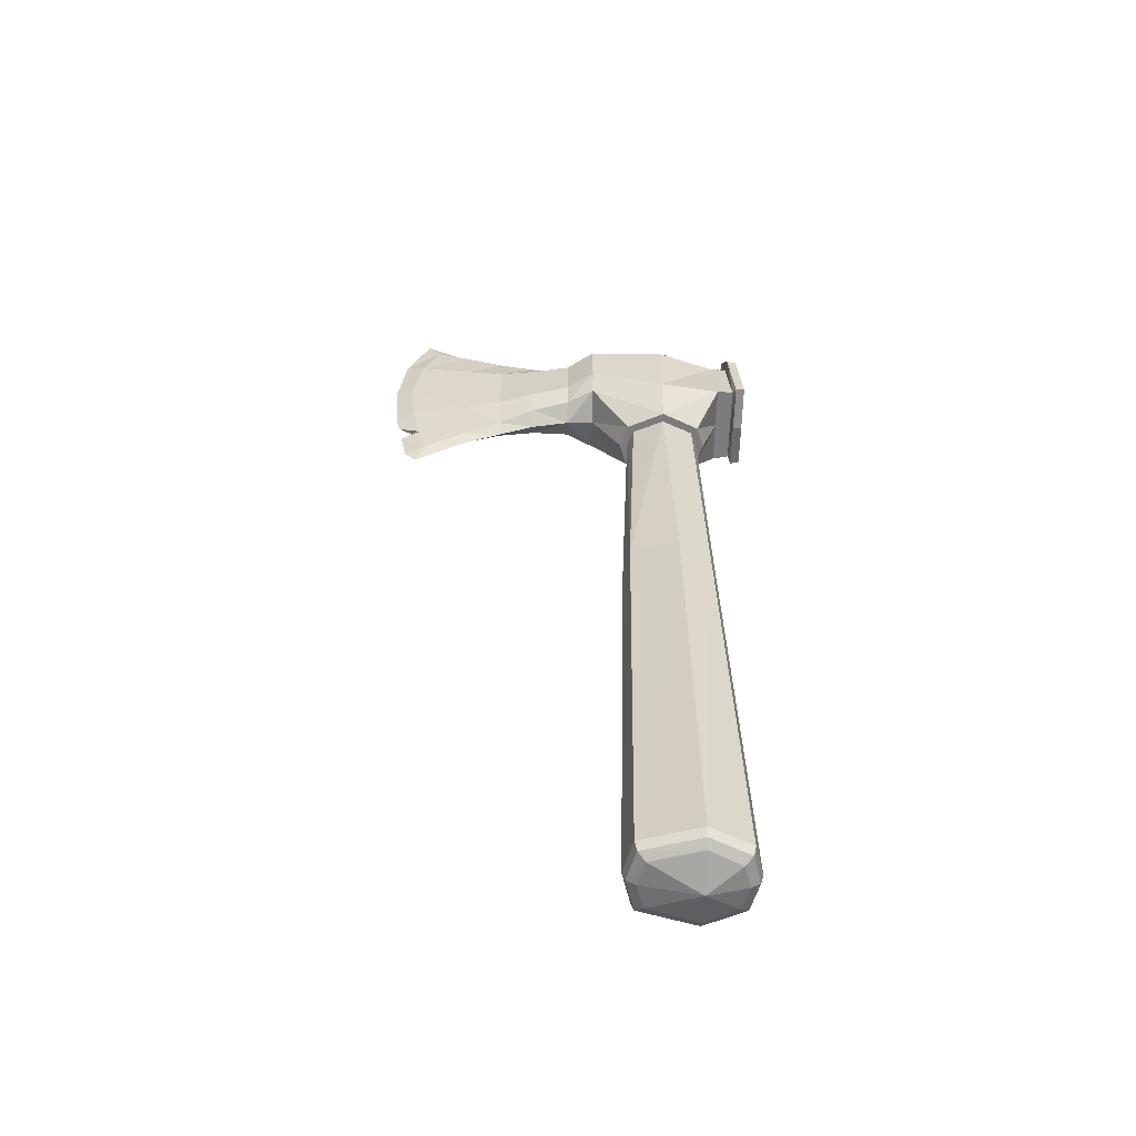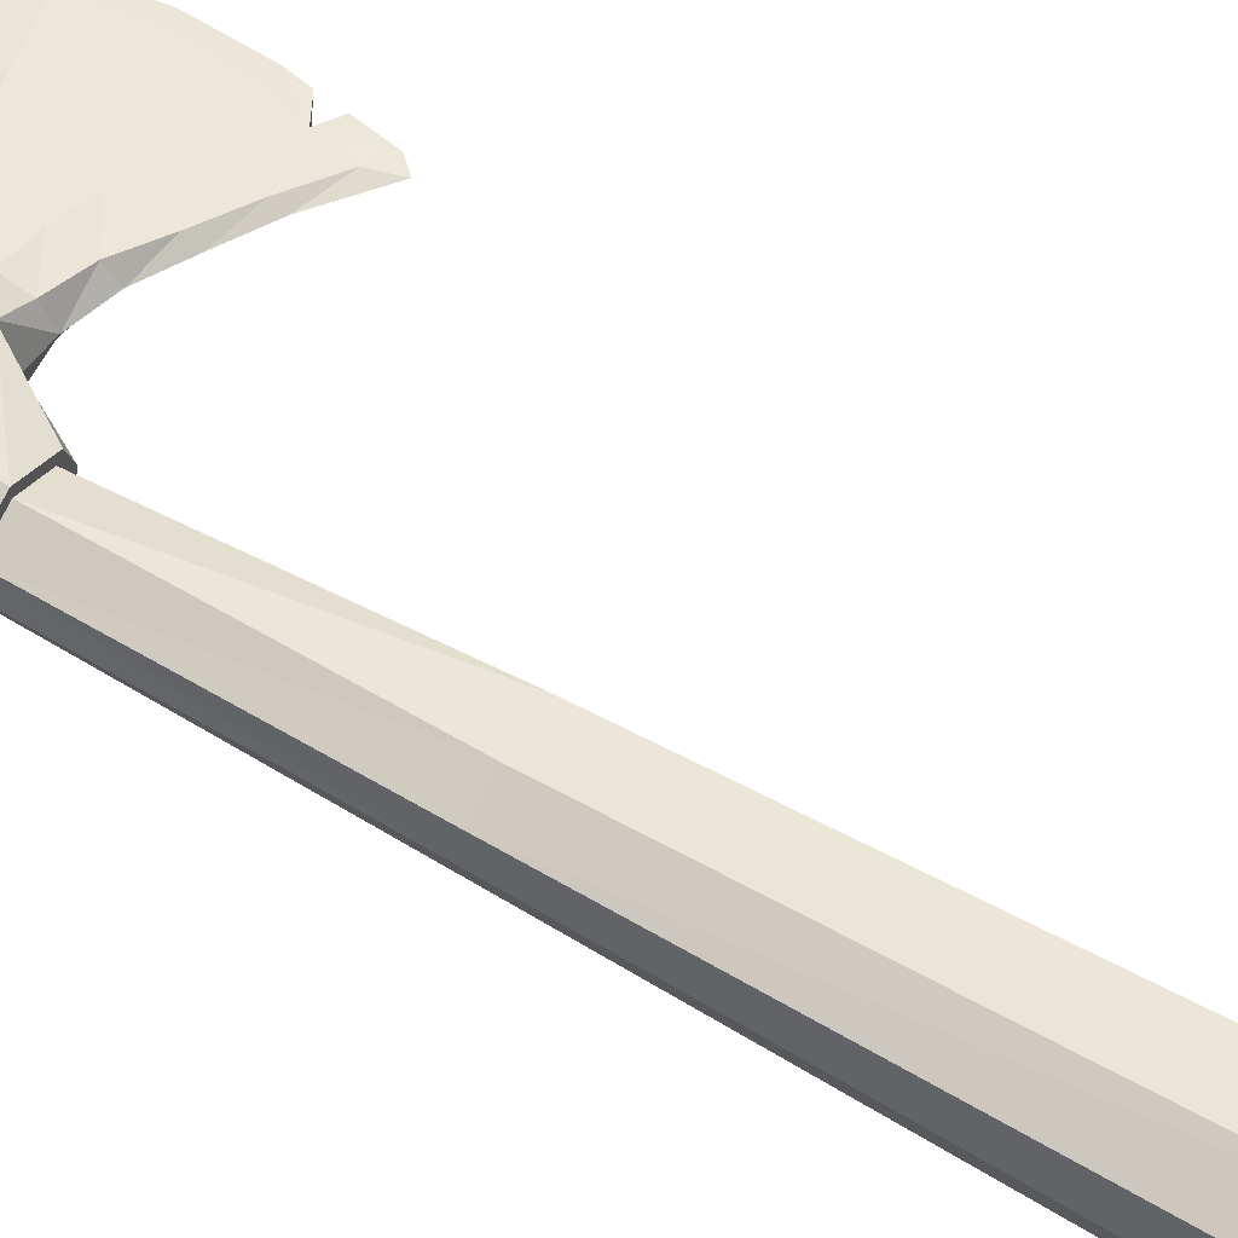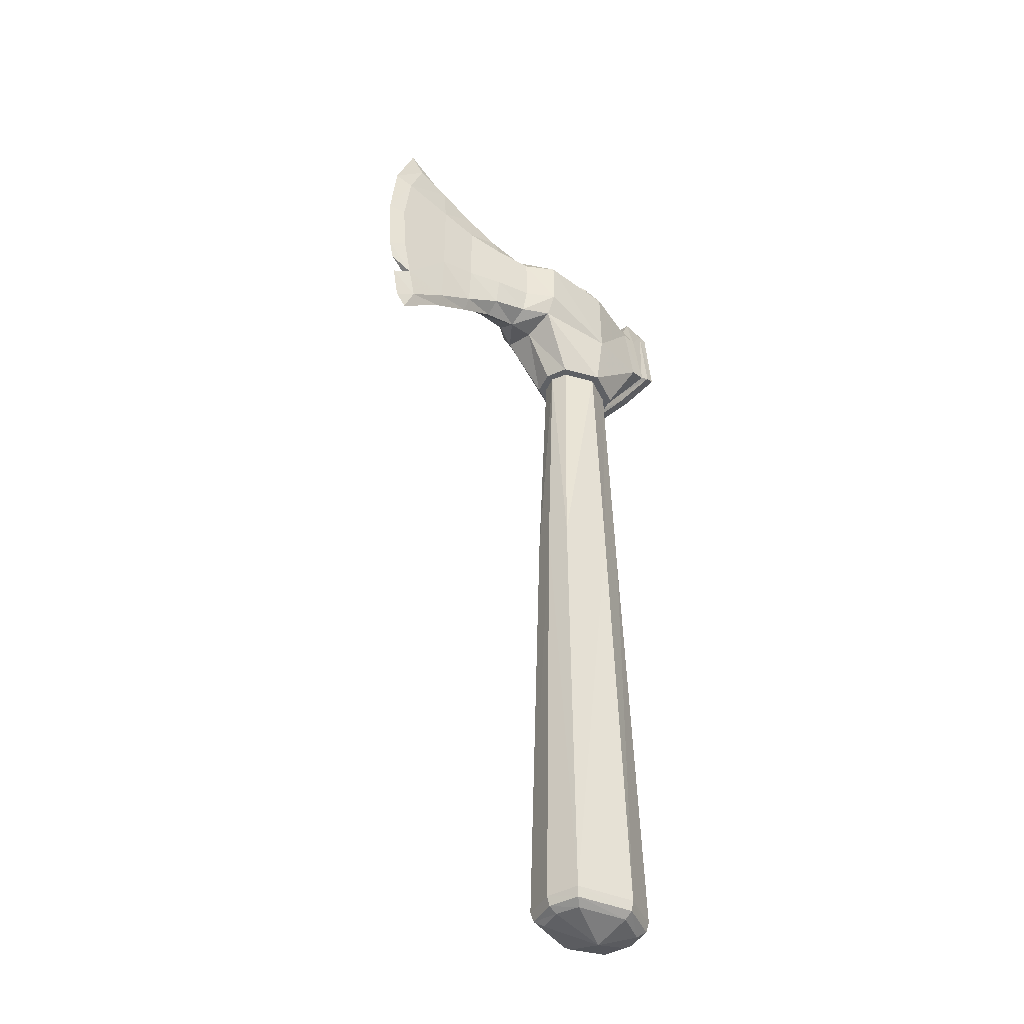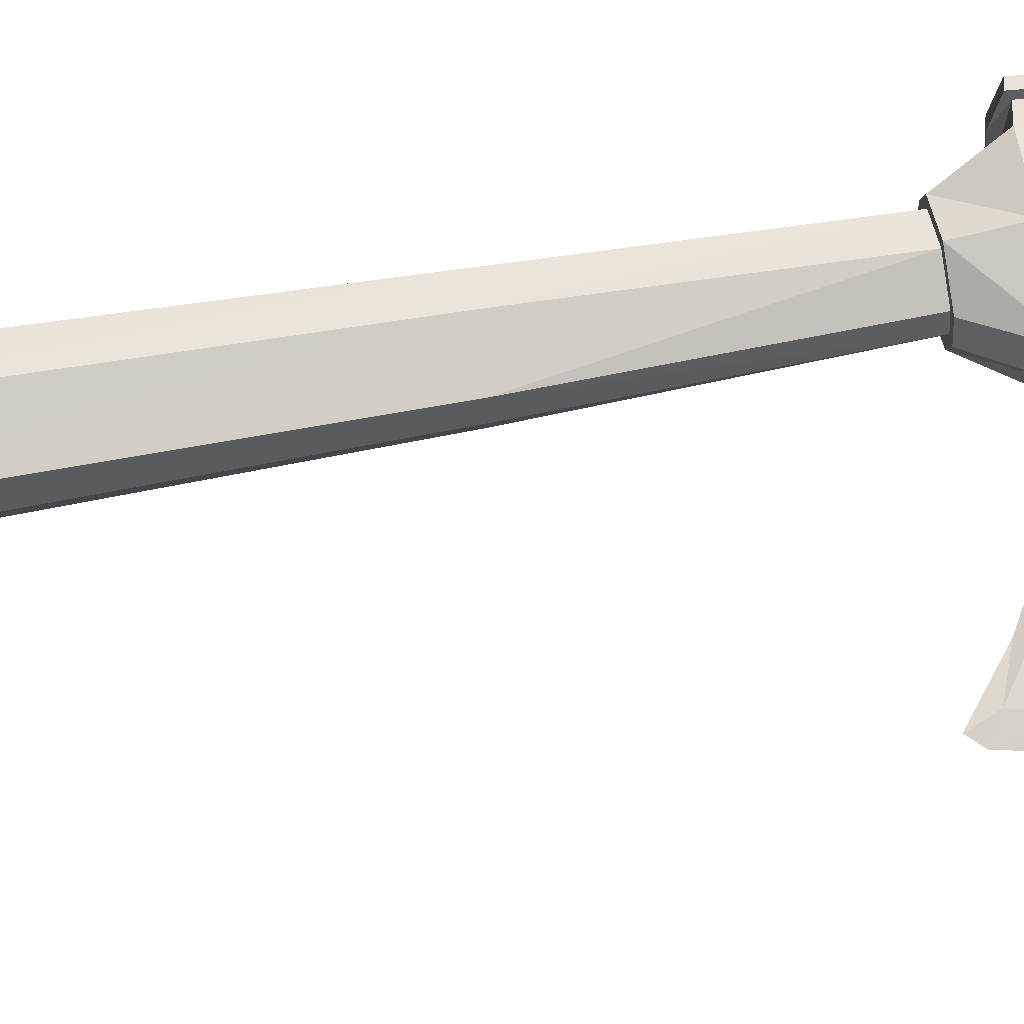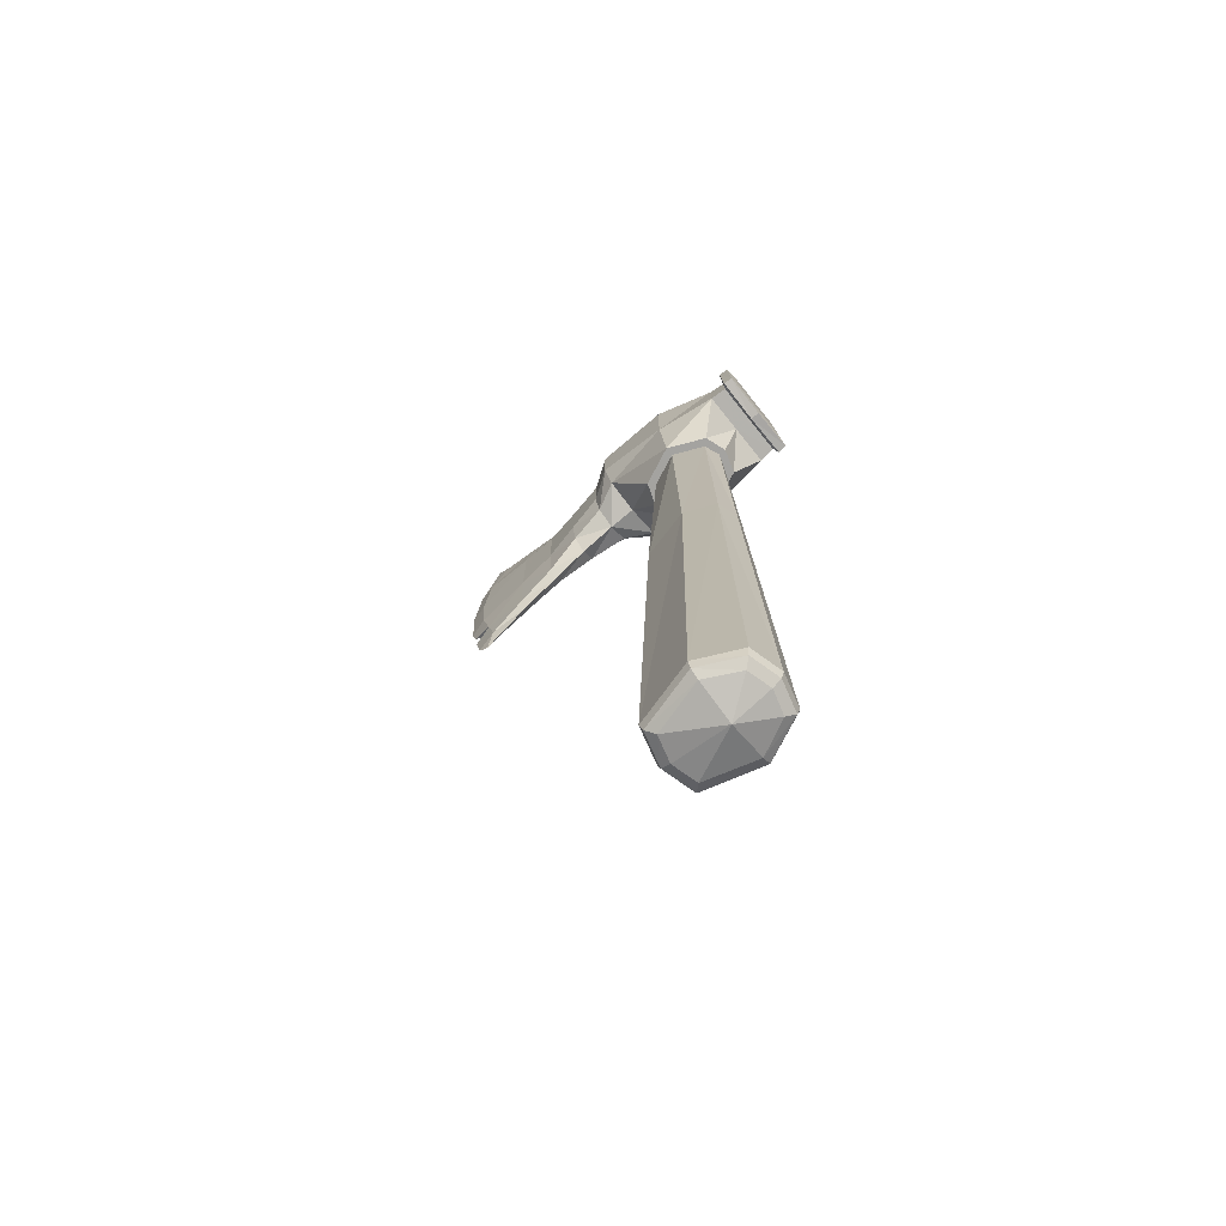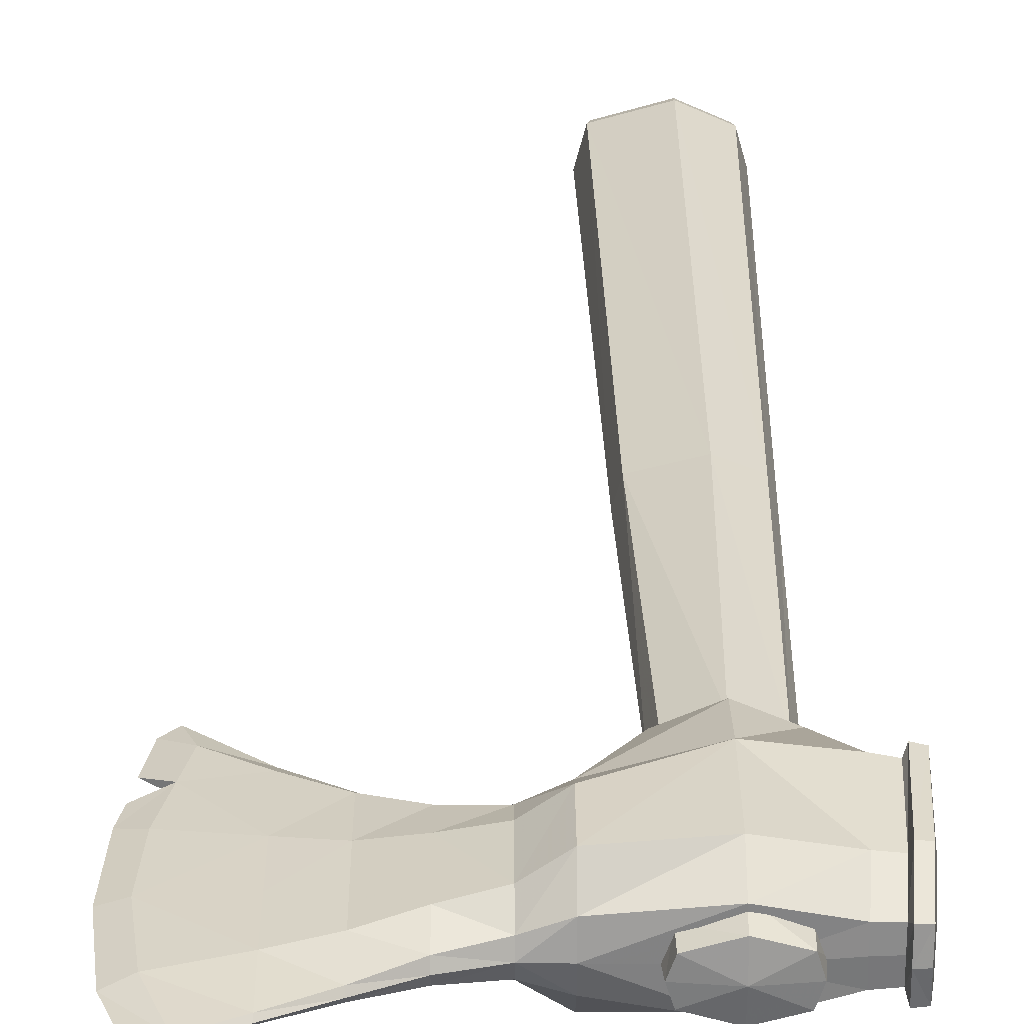
<metadata>
{"format":"obj","ext":"obj","renderer":"f3d","projection":"perspective","resolution":1024,"background":"white","views":[{"elev":-58.5,"azim":178.9,"up":"+Y"},{"elev":57.4,"azim":-58.9,"up":"+Z"},{"elev":-42.9,"azim":138.1,"up":"+Y"},{"elev":69.0,"azim":80.4,"up":"+Z"},{"elev":-73.0,"azim":-140.8,"up":"+Y"},{"elev":28.9,"azim":179.7,"up":"+Z"}]}
</metadata>
<code>
o Axe_Tomahawk
v 0.3199 5.443 0.2945
v 0.02438 4.917 0.2945
v -0.05666 4.917 0.06958
v 1.356 5.687 0.1847
v 0.9777 5.744 0.1051
v 0.9777 6.316 0.1077
v 0.9777 5.436 0.1522
v 0.5999 5.53 0.09274
v 0.5999 5.418 0.2945
v 0.3199 5.545 -0.04788
v -0.437 4.917 -0.09642
v -1.259 5.429 -0.1575
v -1.227 5.475 -0.0927
v -1.223 5.474 0.3051
v -1.057 5.444 0.3037
v -1.061 5.444 -0.1116
v -0.8139 4.917 0.07574
v -0.437 5.444 -0.1961
v 0.3199 5.758 -0.1605
v 0.5999 5.765 0.02548
v -0.8874 4.917 0.2945
v 0.5999 6.274 0.02788
v 0.3199 6.269 -0.1601
v -0.437 6.234 -0.1865
v -1.024 6.157 -0.03784
v -1.191 6.162 -0.02112
v 0.5999 6.465 0.1695
v 0.3199 6.47 0.08104
v -0.437 6.531 -0.0191
v -0.9969 6.47 0.1077
v 1.356 6.402 0.1875
v 0.9777 6.567 0.21
v 0.5999 6.512 0.2945
v 0.3199 6.519 0.2945
v -0.437 6.536 0.2945
v -0.9936 6.485 0.3037
v -1.165 6.464 0.1192
v -1.185 6.548 0.06324
v -1.212 6.194 -0.1183
v -1.162 6.478 0.3053
v -1.178 6.582 0.304
v -1.28 6.542 0.06932
v -1.307 6.196 -0.1091
v -1.352 5.448 -0.1438
v -1.251 5.384 0.3053
v -1.344 5.399 0.3061
v -1.273 6.578 0.3048
v 2.28 6.632 0.2453
v 1.752 6.504 0.2164
v 1.752 6.922 0.2583
v 2.102 7.069 0.2711
v 1.356 6.74 0.2455
v 1.752 6.052 0.2152
v 2.359 6.048 0.2443
v 2.537 6.065 0.2945
v 2.461 6.716 0.2945
v 2.238 7.276 0.2945
v 1.752 6.957 0.2945
v 2.5 5.418 0.2945
v 1.356 6.774 0.2945
v 0.9777 6.604 0.2945
v 2.223 5.074 0.25
v 2.223 5.074 0.3331
v 2.418 4.975 0.2945
v 2.454 5.204 0.2945
v 2.32 5.492 0.2432
v 1.752 5.601 0.2139
v 1.752 5.007 0.2336
v 2.145 4.742 0.2555
v 1.356 5.235 0.2117
v 0.9777 5.311 0.2945
v 1.356 5.107 0.2921
v 1.752 4.881 0.2918
v 2.238 4.501 0.2945
v 2.353 4.622 0.2945
v 1.752 5.004 0.3502
v 2.145 4.739 0.3276
v 0.3199 5.755 0.7604
v 0.3199 5.543 0.646
v 0.5999 5.528 0.4965
v 0.9777 5.435 0.4346
v 1.356 5.234 0.3727
v 1.752 5.598 0.3699
v 2.32 5.488 0.3399
v -0.05252 4.917 0.5287
v -0.437 4.917 0.7013
v -0.437 5.444 0.8055
v -0.8098 4.917 0.5348
v -1.053 5.444 0.7288
v 0.3199 6.271 0.7622
v -1.018 6.155 0.6566
v -1.22 5.473 0.7127
v -1.251 5.427 0.7777
v -1.344 5.446 0.7655
v -1.205 6.195 0.7391
v -1.299 6.197 0.7314
v -1.275 6.55 0.5285
v 0.3199 6.476 0.5204
v -0.437 6.537 0.6316
v -0.437 6.231 0.7993
v -0.9927 6.477 0.4872
v -1.161 6.47 0.4791
v -1.185 6.16 0.6427
v -1.18 6.556 0.5327
v 1.356 6.74 0.3393
v 1.752 6.922 0.3258
v 0.9777 6.567 0.3776
v 0.5999 6.471 0.4159
v 0.5999 6.275 0.5623
v 0.9777 6.318 0.4798
v 1.356 6.402 0.3972
v 1.752 6.508 0.3675
v 2.28 6.632 0.3379
v 2.102 7.069 0.3122
v 1.356 5.685 0.3999
v 0.9777 5.742 0.482
v 0.5999 5.763 0.5641
v 1.752 6.053 0.3687
v 2.359 6.046 0.3389
v -0.8008 2.291 0.5106
v -0.8655 2.291 0.3014
v -0.9722 -2.333 0.2949
v -0.8888 -2.333 0.5927
v -0.4881 -2.333 0.7733
v -0.8044 2.291 0.09106
v -0.8939 -2.332 -0.00426
v -0.7503 4.917 0.135
v -0.811 4.917 0.2945
v -0.7473 4.917 0.4745
v -0.4891 2.296 0.6379
v 0.07916 -2.333 0.6129
v -0.01166 2.301 0.5169
v -0.0549 4.917 0.2945
v -0.1161 4.917 0.4694
v -0.437 4.917 0.6106
v 0.04792 2.301 0.2945
v -0.01542 2.302 0.07346
v -0.1192 4.917 0.1299
v -0.437 4.917 -0.005779
v -0.4949 2.297 -0.04242
v -0.4964 -2.332 -0.1946
v 0.1643 -2.332 0.2853
v 0.0736 -2.332 -0.0407
v -0.7431 6.661 0.458
v -0.437 6.703 0.2979
v -0.7902 6.661 0.2954
v -0.7401 6.66 0.1338
v -0.437 6.664 0.04906
v -0.1168 6.668 0.1467
v -0.06858 6.668 0.3005
v -0.1196 6.668 0.4534
v -0.437 6.665 0.5465
v -0.7989 -2.489 0.0732
v -0.8713 -2.431 0.01386
v -0.4961 -2.43 -0.1688
v -0.4954 -2.486 -0.08356
v 0.05182 -2.43 -0.01934
v -0.01814 -2.484 0.05062
v 0.1373 -2.429 0.2853
v 0.05016 -2.478 0.2858
v 0.05704 -2.431 0.5915
v -0.01404 -2.484 0.5222
v -0.4883 -2.432 0.7472
v -0.4891 -2.487 0.6618
v -0.4923 -2.598 0.2889
v -0.7953 -2.49 0.5127
v -0.86 -2.487 0.2934
v -0.8665 -2.432 0.5737
v -0.9455 -2.431 0.2944
v -0.8062 6.466 0.2945
v -0.7419 6.466 0.1299
v -0.437 6.466 -0.005779
v -0.1108 6.466 0.135
v -0.05012 6.466 0.2945
v -0.1138 6.466 0.4745
v -0.437 6.466 0.6106
v -0.745 6.466 0.4694
v -1.298 6.44 0.3069
v -1.301 6.428 0.1434
v -1.325 6.159 0.01796
v -1.356 5.54 -0.04644
v -1.353 5.539 0.3065
v -1.321 6.166 0.3065
v -1.35 5.538 0.6686
v -1.319 6.156 0.6056
v -1.298 6.434 0.4592
f 1 2 3
f 4 5 6
f 7 5 4
f 5 7 8
f 9 8 7
f 10 8 9
f 9 1 10
f 3 10 1
f 11 10 3
f 12 13 14
f 15 14 13
f 13 16 15
f 15 16 17
f 11 17 16
f 16 18 11
f 11 18 10
f 18 19 10
f 8 10 19
f 19 20 8
f 17 21 15
f 22 20 19
f 19 23 22
f 23 19 18
f 18 24 23
f 25 24 18
f 18 16 25
f 25 16 13
f 13 26 25
f 8 20 5
f 5 20 22
f 22 6 5
f 6 22 27
f 27 22 23
f 23 28 27
f 28 23 24
f 24 29 28
f 29 24 25
f 25 30 29
f 31 6 32
f 27 32 6
f 32 27 33
f 33 27 28
f 28 34 33
f 34 28 29
f 29 35 34
f 35 29 30
f 30 36 35
f 36 30 37
f 37 30 25
f 25 26 37
f 38 37 26
f 26 39 38
f 39 26 13
f 13 12 39
f 37 40 36
f 41 40 37
f 37 38 41
f 41 38 42
f 42 38 39
f 39 43 42
f 44 43 39
f 39 12 44
f 44 12 45
f 14 45 12
f 45 46 44
f 42 47 41
f 48 49 50
f 50 51 48
f 52 50 49
f 49 31 52
f 53 31 49
f 54 53 49
f 49 48 54
f 55 54 48
f 48 56 55
f 56 48 51
f 51 57 56
f 58 57 51
f 54 55 59
f 32 52 31
f 51 50 58
f 60 58 50
f 50 52 60
f 61 60 52
f 52 32 61
f 33 61 32
f 62 63 64
f 63 62 65
f 59 65 62
f 62 66 59
f 59 66 54
f 54 66 67
f 67 53 54
f 4 53 67
f 31 53 4
f 6 31 4
f 67 66 62
f 68 62 69
f 62 68 67
f 67 68 70
f 70 4 67
f 4 70 7
f 7 71 9
f 71 7 70
f 70 72 71
f 72 70 68
f 68 73 72
f 73 68 69
f 69 74 73
f 69 75 74
f 64 75 69
f 69 62 64
f 63 76 77
f 75 64 63
f 63 77 75
f 75 77 74
f 73 74 77
f 77 76 73
f 72 73 76
f 63 65 59
f 78 79 80
f 9 80 79
f 81 80 9
f 9 71 81
f 82 81 71
f 71 72 82
f 76 82 72
f 82 76 83
f 83 76 63
f 63 84 83
f 79 1 9
f 85 2 1
f 1 79 85
f 86 85 79
f 87 86 79
f 88 86 87
f 87 89 88
f 88 89 15
f 15 21 88
f 87 79 78
f 87 78 90
f 91 89 87
f 92 89 91
f 15 89 92
f 92 14 15
f 45 14 92
f 92 93 45
f 45 93 94
f 94 93 95
f 95 96 94
f 97 96 95
f 94 46 45
f 98 99 100
f 91 100 99
f 99 101 91
f 91 101 102
f 102 103 91
f 95 103 102
f 103 95 93
f 93 92 103
f 91 103 92
f 102 104 95
f 95 104 97
f 97 104 41
f 40 41 104
f 104 102 40
f 36 40 102
f 102 101 36
f 35 36 101
f 101 99 35
f 34 35 99
f 99 98 34
f 33 34 98
f 41 47 97
f 60 105 106
f 105 60 61
f 61 107 105
f 107 61 33
f 33 108 107
f 98 108 33
f 108 98 90
f 100 90 98
f 90 100 87
f 87 100 91
f 109 90 78
f 90 109 108
f 108 109 110
f 110 107 108
f 107 110 111
f 111 105 107
f 105 111 112
f 112 106 105
f 106 112 113
f 113 114 106
f 115 111 110
f 110 116 115
f 116 110 109
f 109 117 116
f 111 118 112
f 115 118 111
f 118 115 83
f 83 115 82
f 81 82 115
f 115 116 81
f 80 81 116
f 116 117 80
f 80 117 78
f 78 117 109
f 119 113 112
f 112 118 119
f 119 118 83
f 83 84 119
f 59 84 63
f 119 84 59
f 59 55 119
f 113 119 55
f 55 56 113
f 114 113 56
f 56 57 114
f 114 57 58
f 58 106 114
f 106 58 60
f 120 121 122
f 122 123 120
f 120 123 124
f 125 126 122
f 122 121 125
f 127 125 121
f 121 128 127
f 129 128 121
f 121 120 129
f 129 120 130
f 124 130 120
f 130 124 131
f 131 132 130
f 133 134 132
f 132 134 135
f 135 130 132
f 130 135 129
f 136 132 131
f 132 136 133
f 133 136 137
f 137 138 133
f 139 138 137
f 137 140 139
f 127 139 140
f 140 125 127
f 125 140 141
f 141 126 125
f 131 142 136
f 136 142 143
f 143 137 136
f 140 137 143
f 143 141 140
f 144 145 146
f 146 145 147
f 147 145 148
f 148 145 149
f 149 145 150
f 150 145 151
f 151 145 152
f 152 145 144
f 129 135 86
f 86 135 134
f 134 85 86
f 2 85 134
f 134 133 2
f 2 133 138
f 138 3 2
f 11 3 138
f 138 139 11
f 11 139 127
f 127 17 11
f 21 17 127
f 127 128 21
f 21 128 129
f 129 88 21
f 86 88 129
f 153 154 155
f 155 156 153
f 156 155 157
f 157 158 156
f 158 157 159
f 159 160 158
f 160 159 161
f 161 162 160
f 162 161 163
f 163 164 162
f 165 160 162
f 162 164 165
f 165 164 166
f 166 167 165
f 164 163 168
f 168 166 164
f 166 168 169
f 169 167 166
f 167 169 154
f 154 153 167
f 165 167 153
f 153 156 165
f 165 156 158
f 158 160 165
f 122 169 168
f 168 123 122
f 123 168 163
f 163 124 123
f 124 163 161
f 161 131 124
f 131 161 159
f 159 142 131
f 142 159 157
f 157 143 142
f 143 157 155
f 155 141 143
f 141 155 154
f 154 126 141
f 126 154 169
f 169 122 126
f 170 146 147
f 147 171 170
f 172 171 147
f 147 148 172
f 173 172 148
f 148 149 173
f 173 149 150
f 150 174 173
f 175 174 150
f 150 151 175
f 175 151 152
f 152 176 175
f 176 152 144
f 144 177 176
f 170 177 144
f 144 146 170
f 178 47 42
f 42 179 178
f 179 42 43
f 43 180 179
f 180 43 44
f 44 181 180
f 181 44 46
f 46 182 181
f 180 181 182
f 182 183 180
f 179 180 183
f 183 178 179
f 184 94 96
f 96 185 184
f 185 96 97
f 97 186 185
f 186 97 47
f 47 178 186
f 186 178 183
f 183 185 186
f 185 183 182
f 182 184 185
f 94 184 182
f 182 46 94

</code>
